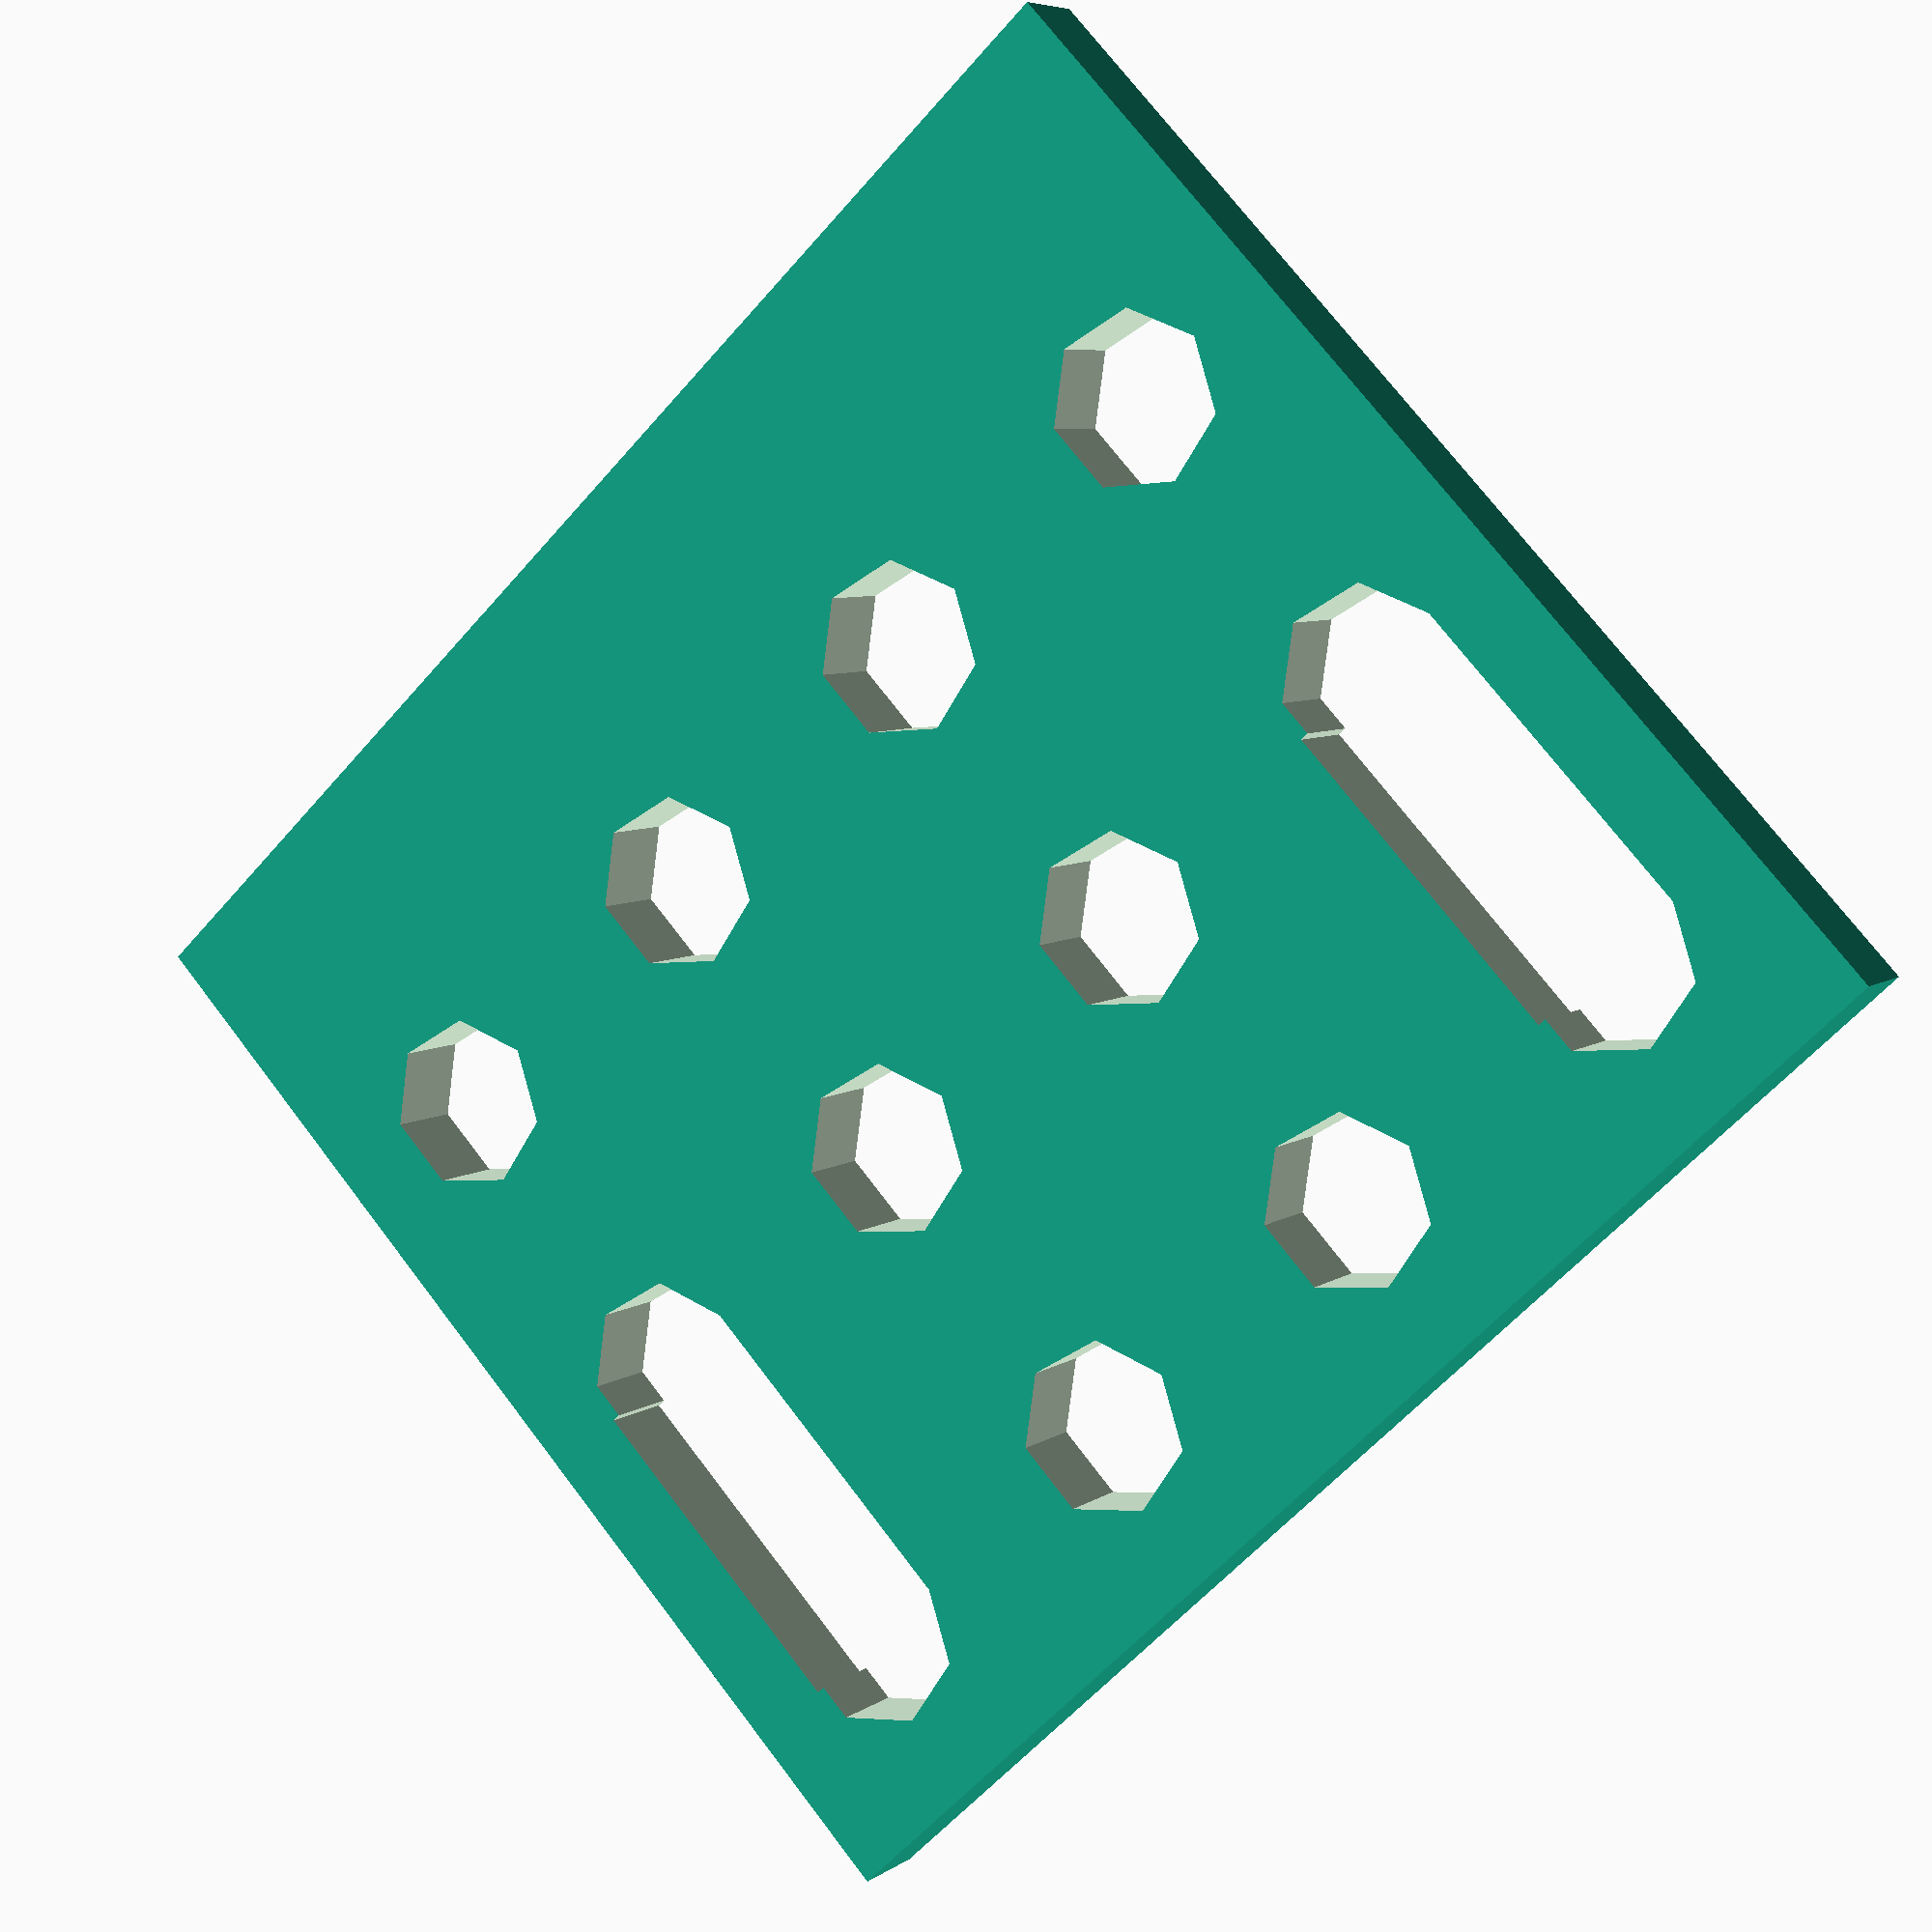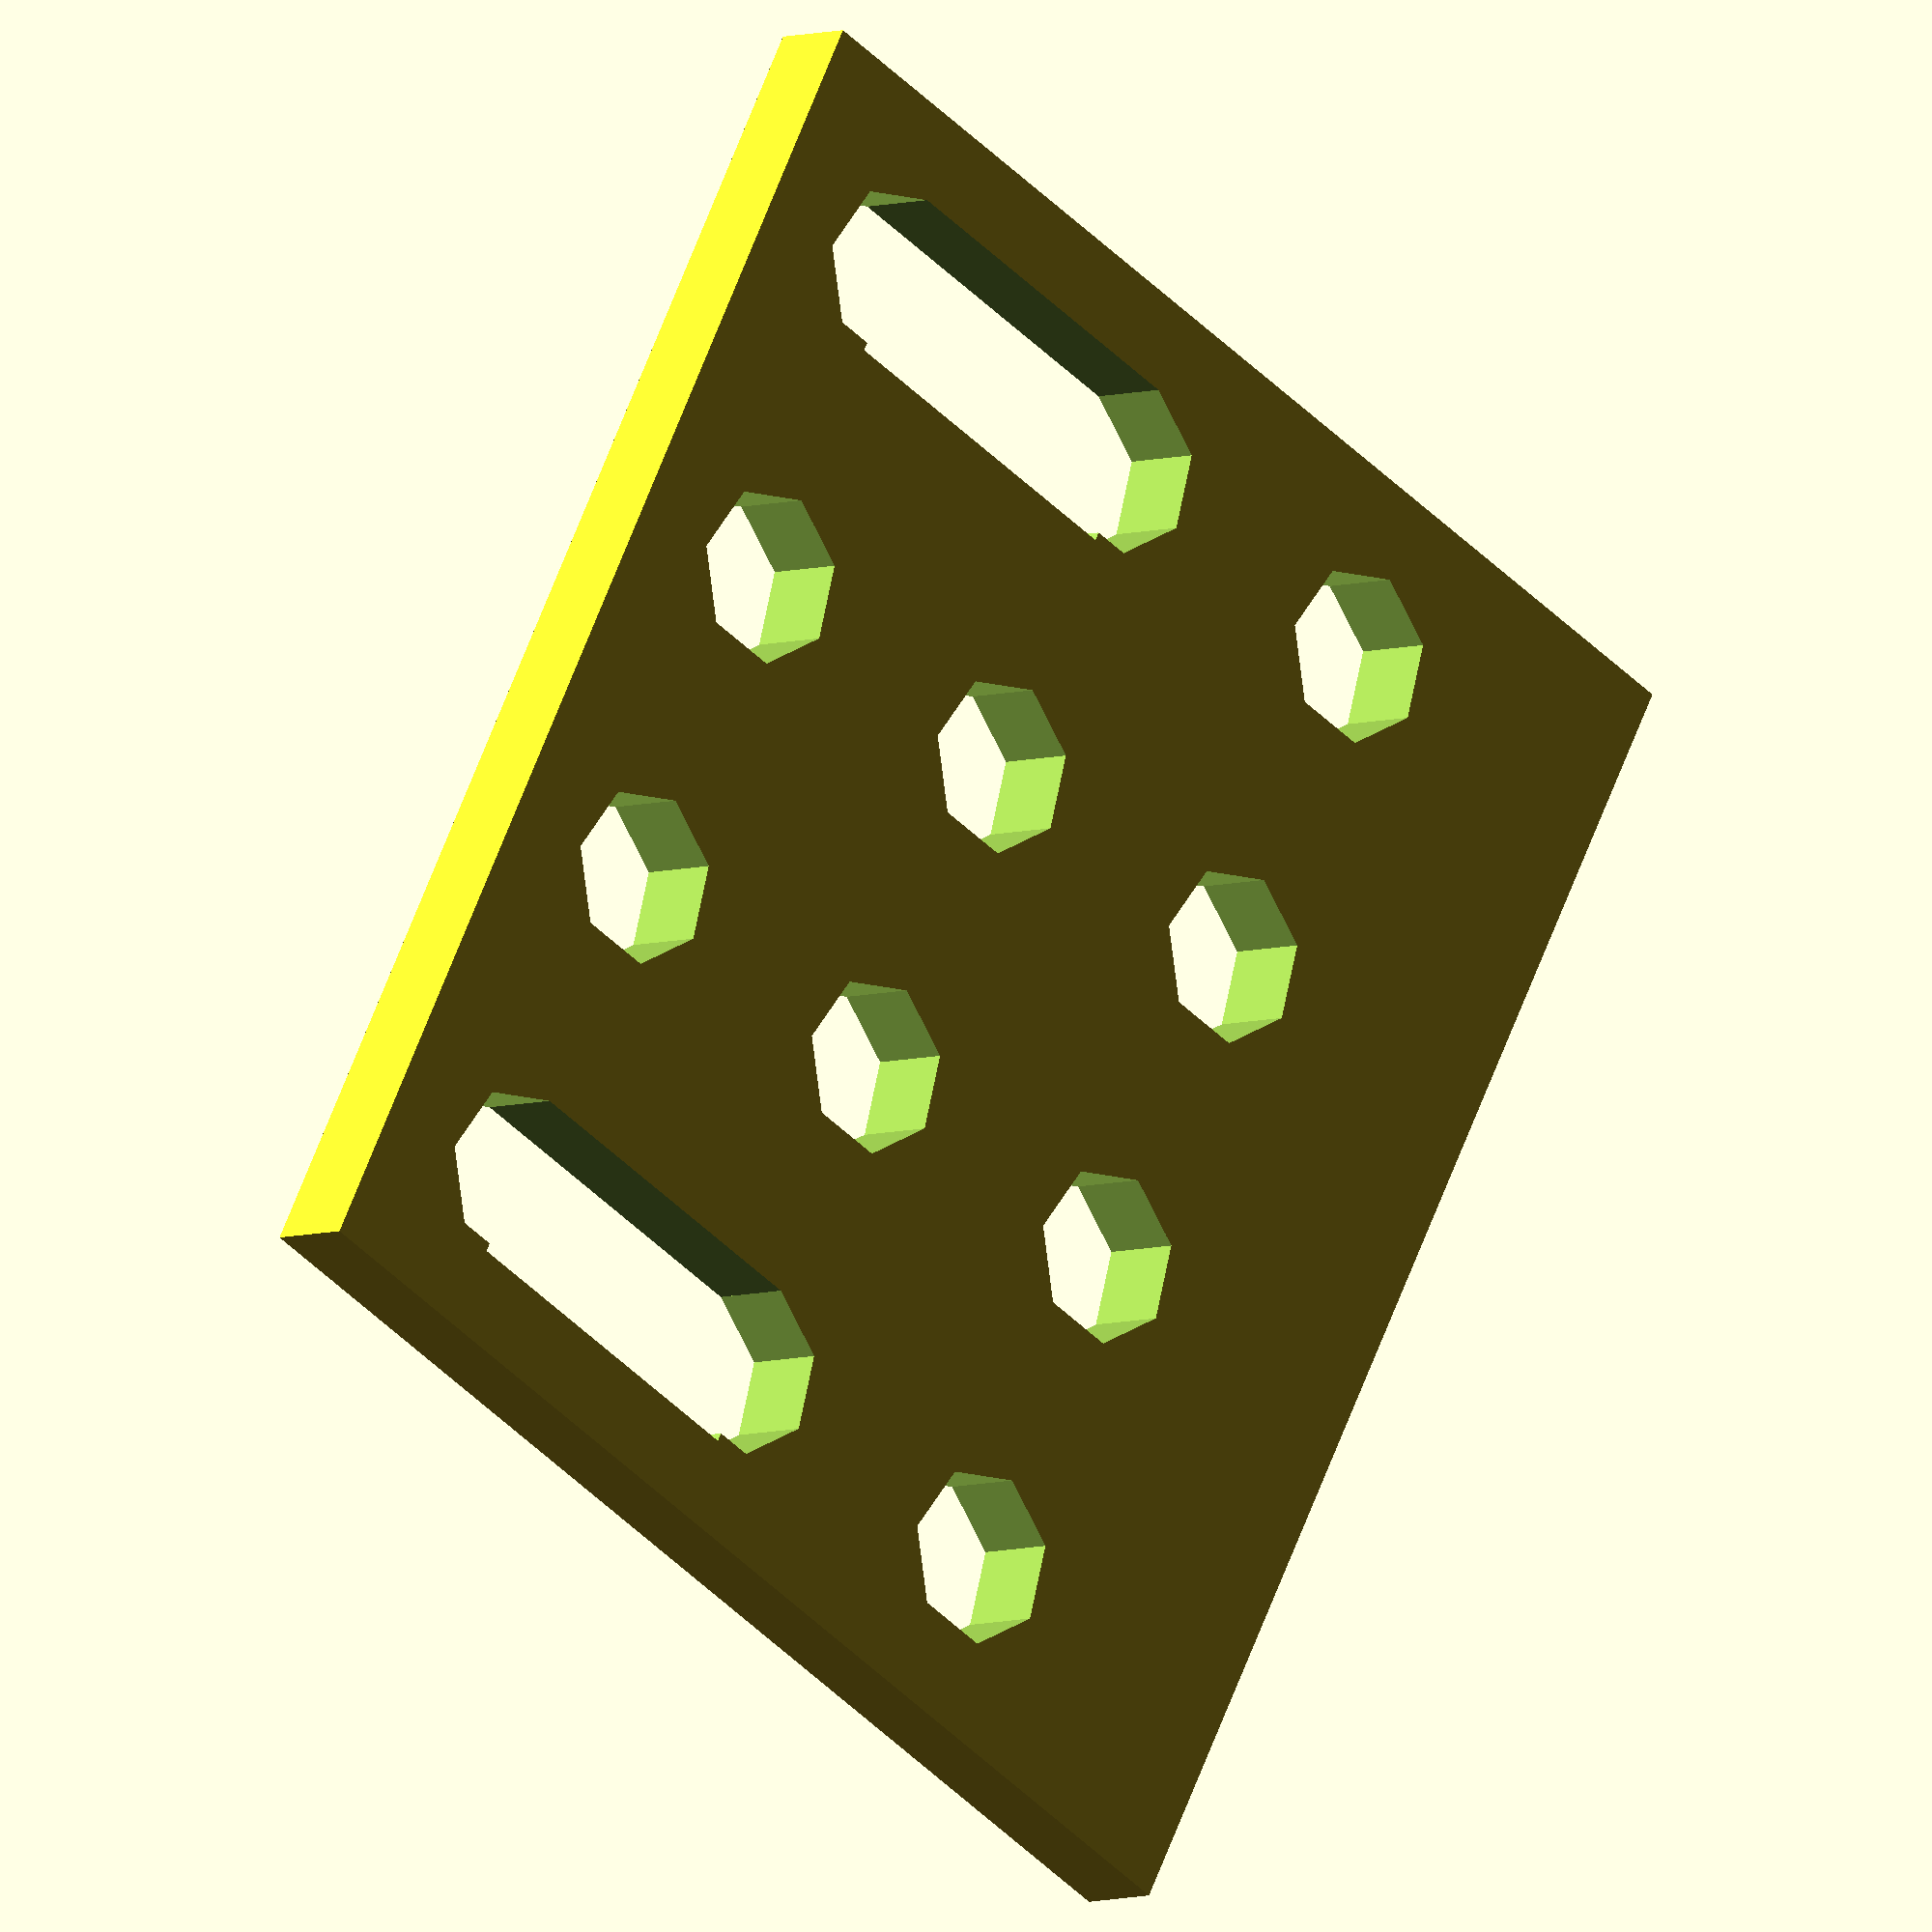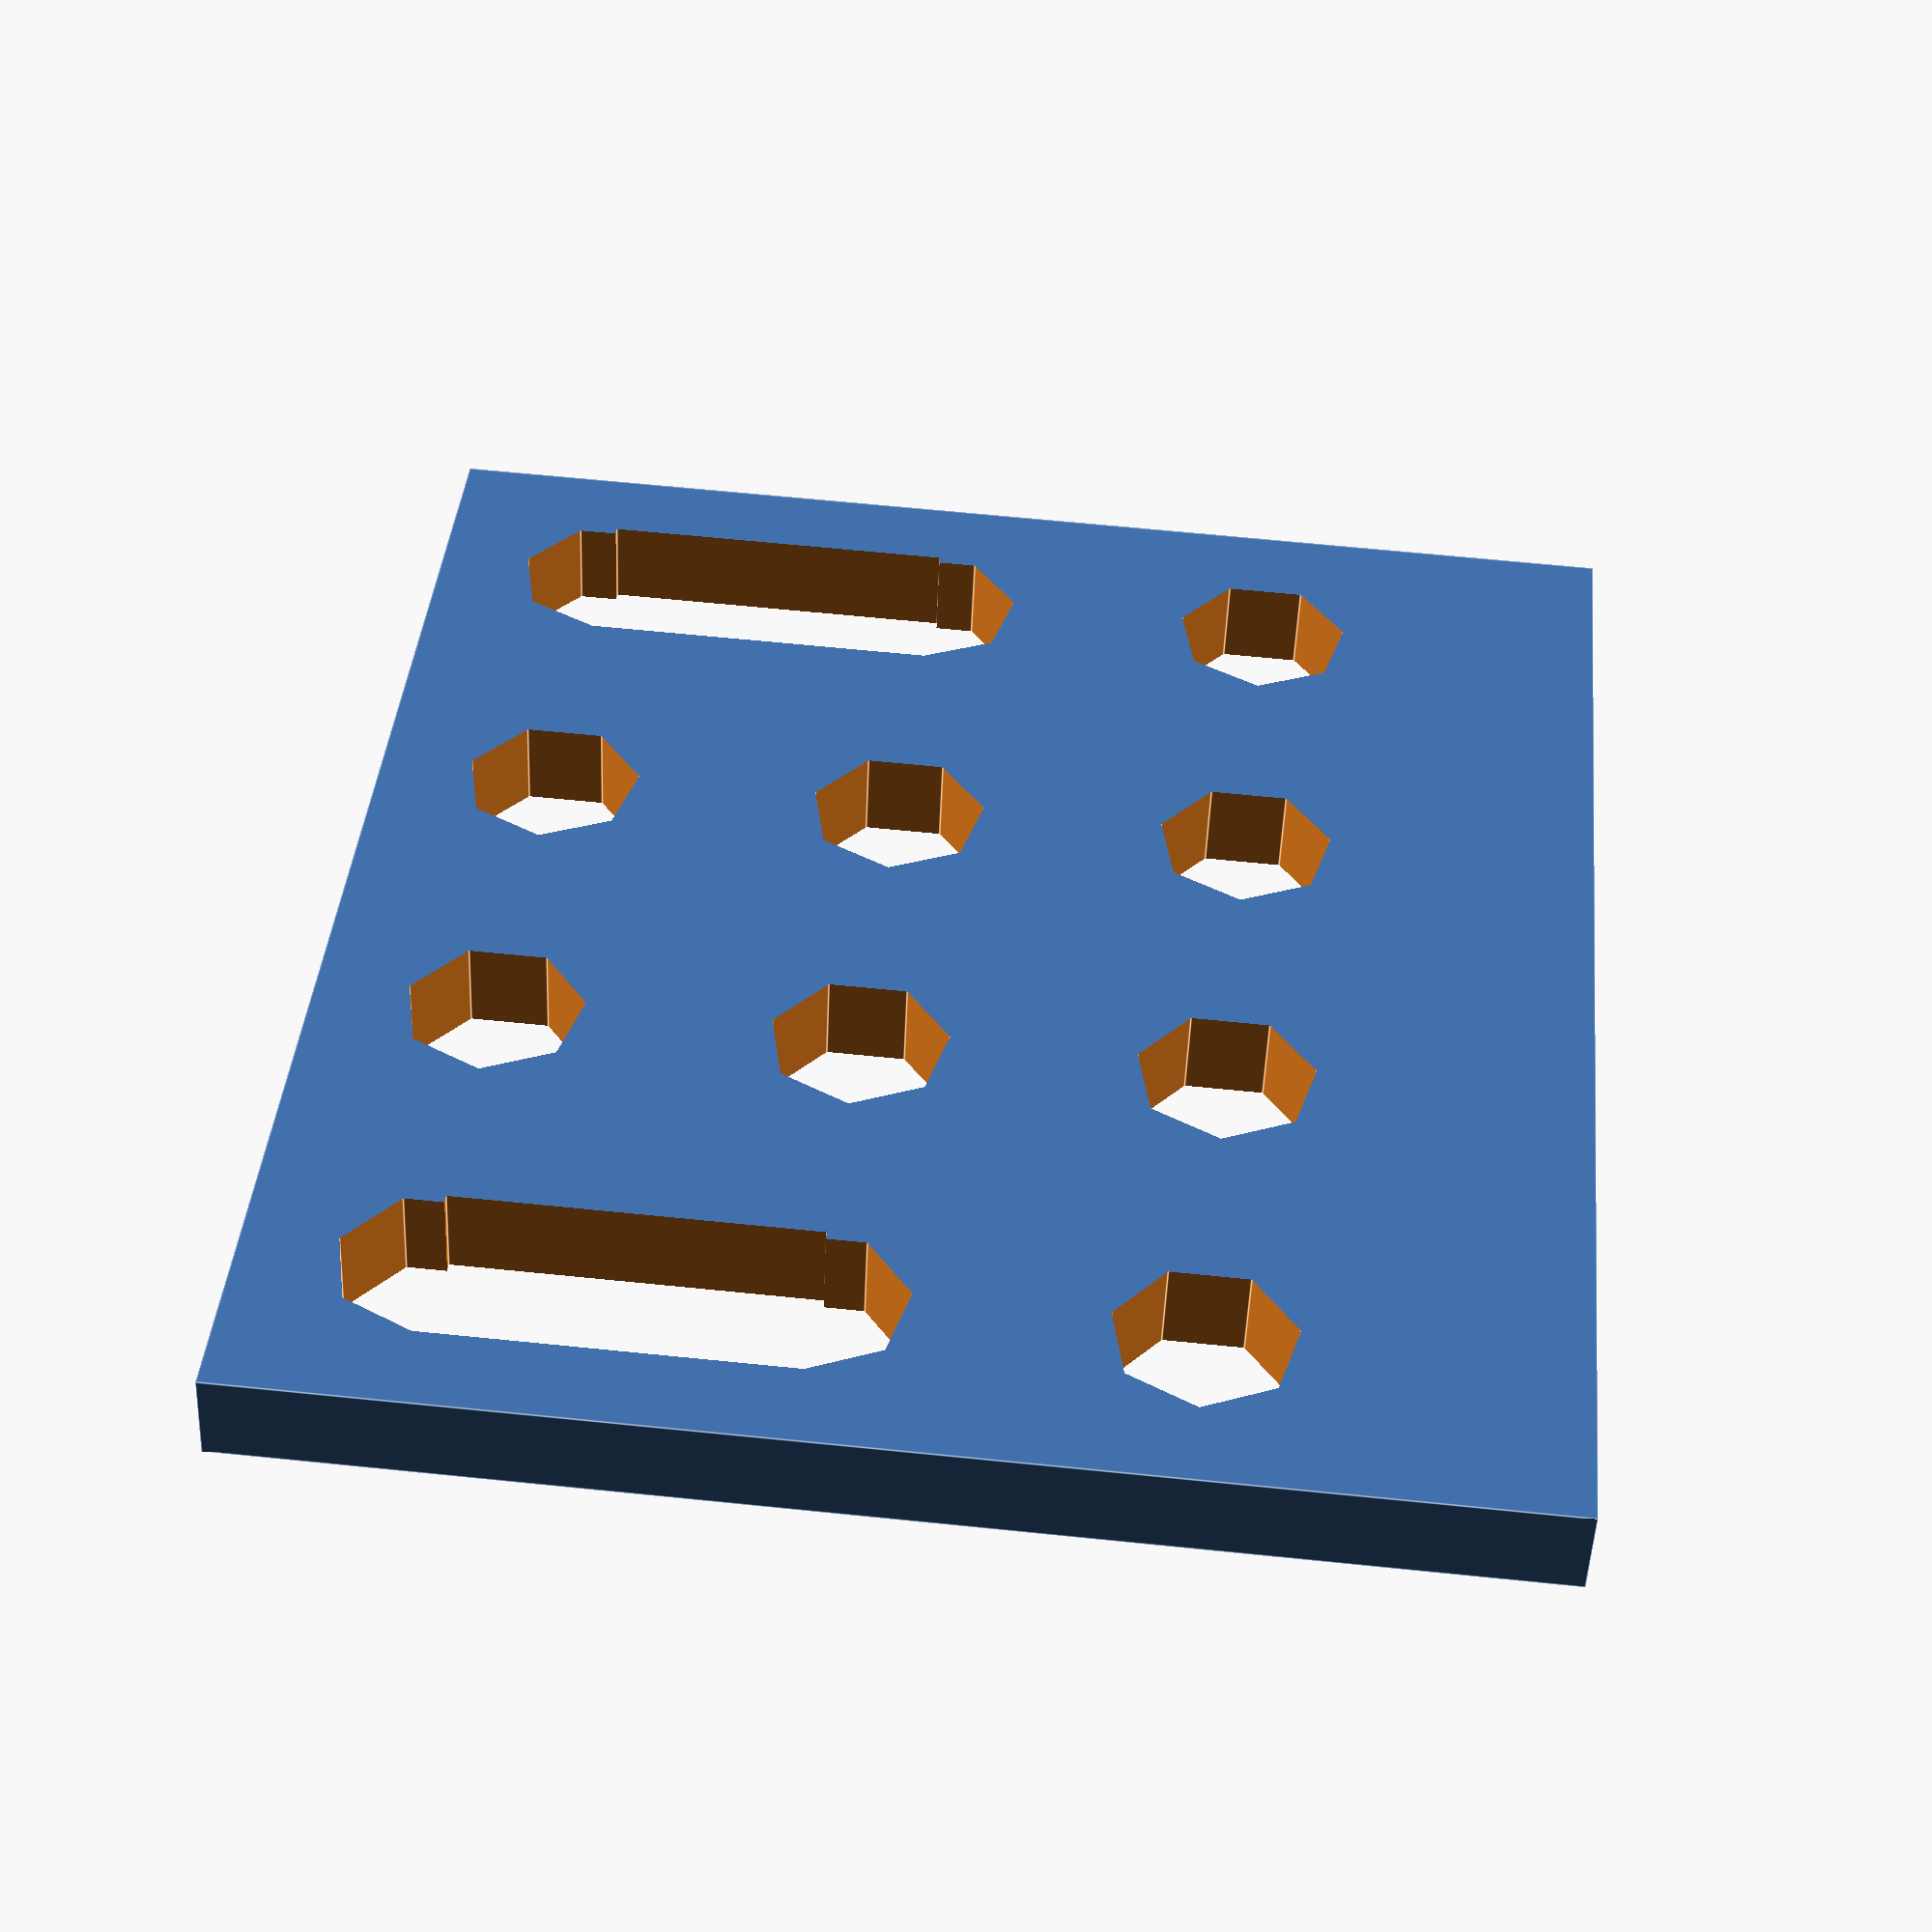
<openscad>
// piece configuration
nb_rangees = 4;
epaisseur = 2;

// home configuration
hole = 4;
space = 4;
pad = space / 2;


difference(){

    cube([8*nb_rangees,epaisseur,28]);



    
union(){
    translate([2, -1, 16]){
        cube([4, epaisseur+2, 8]);
        };
    translate([7*nb_rangees-2, -1, 16]){
        cube([4, epaisseur+2, 8]);
        }
    };
    
translate([2.67,6,0]){
    cylinder(h=epaisseur+2, r=1.5);
    };

translate([8*nb_rangees-2.67,6,0]){
    cylinder(h=epaisseur+2, r=1.5);
    };

translate([0,epaisseur+1,0]){   
    rotate([90,0,0]){
        union(){
            for(i=[0:nb_rangees-1]){
                for(j=[0:2]){
                    translate([4+ 8*i, 8+8*j, 0]){cylinder(h=epaisseur+2, r=2);}
                }
            }
        }
    }
}


}


</openscad>
<views>
elev=107.7 azim=143.6 roll=217.2 proj=p view=wireframe
elev=224.5 azim=117.7 roll=139.5 proj=o view=wireframe
elev=115.7 azim=156.4 roll=84.1 proj=p view=edges
</views>
